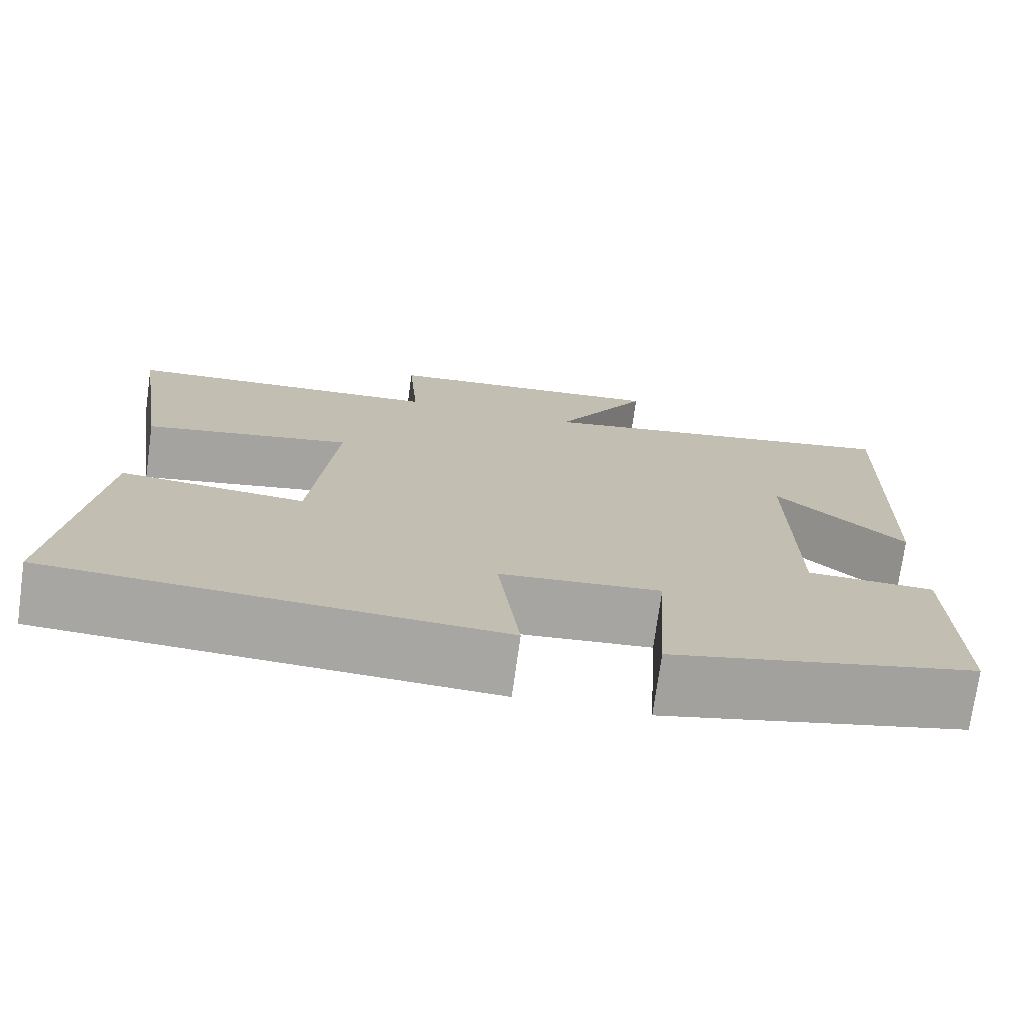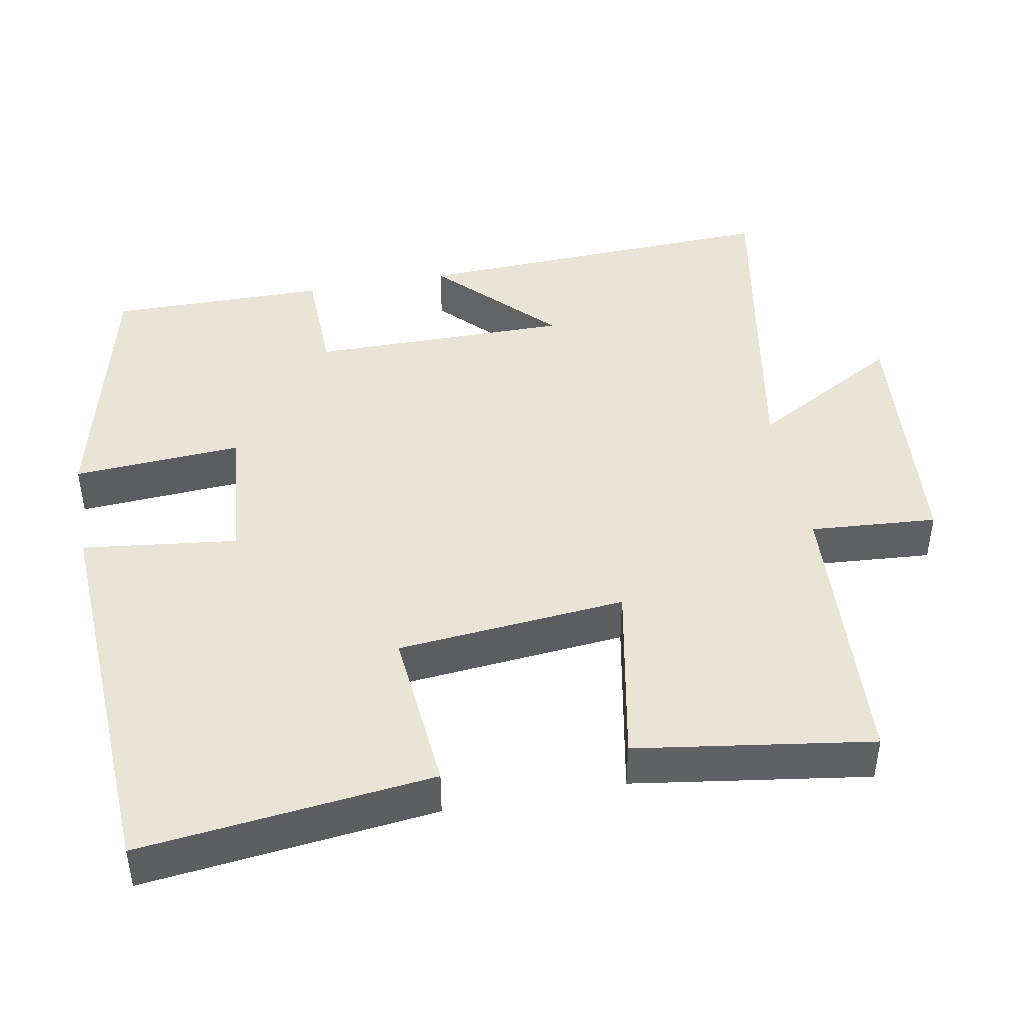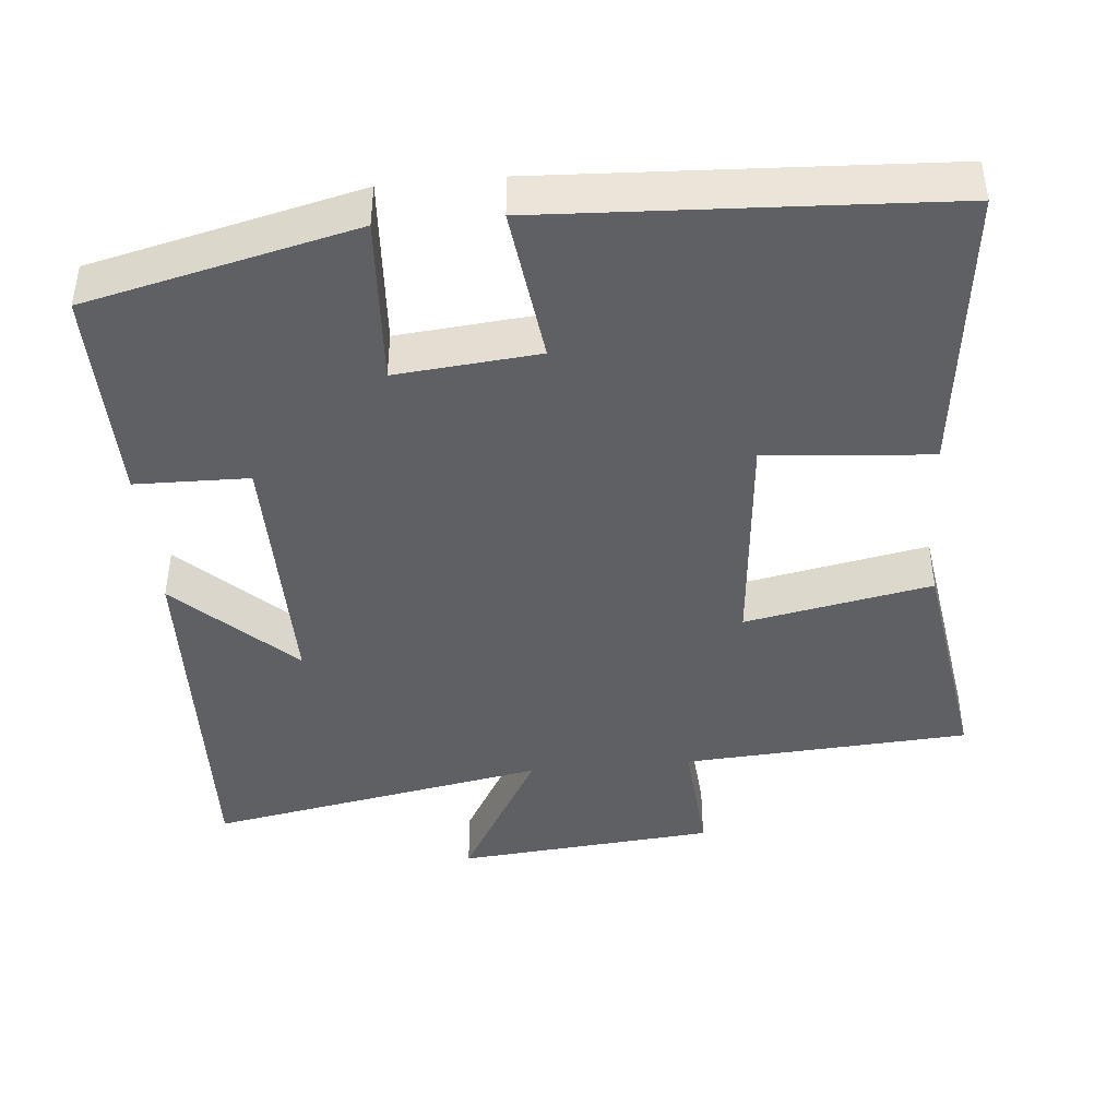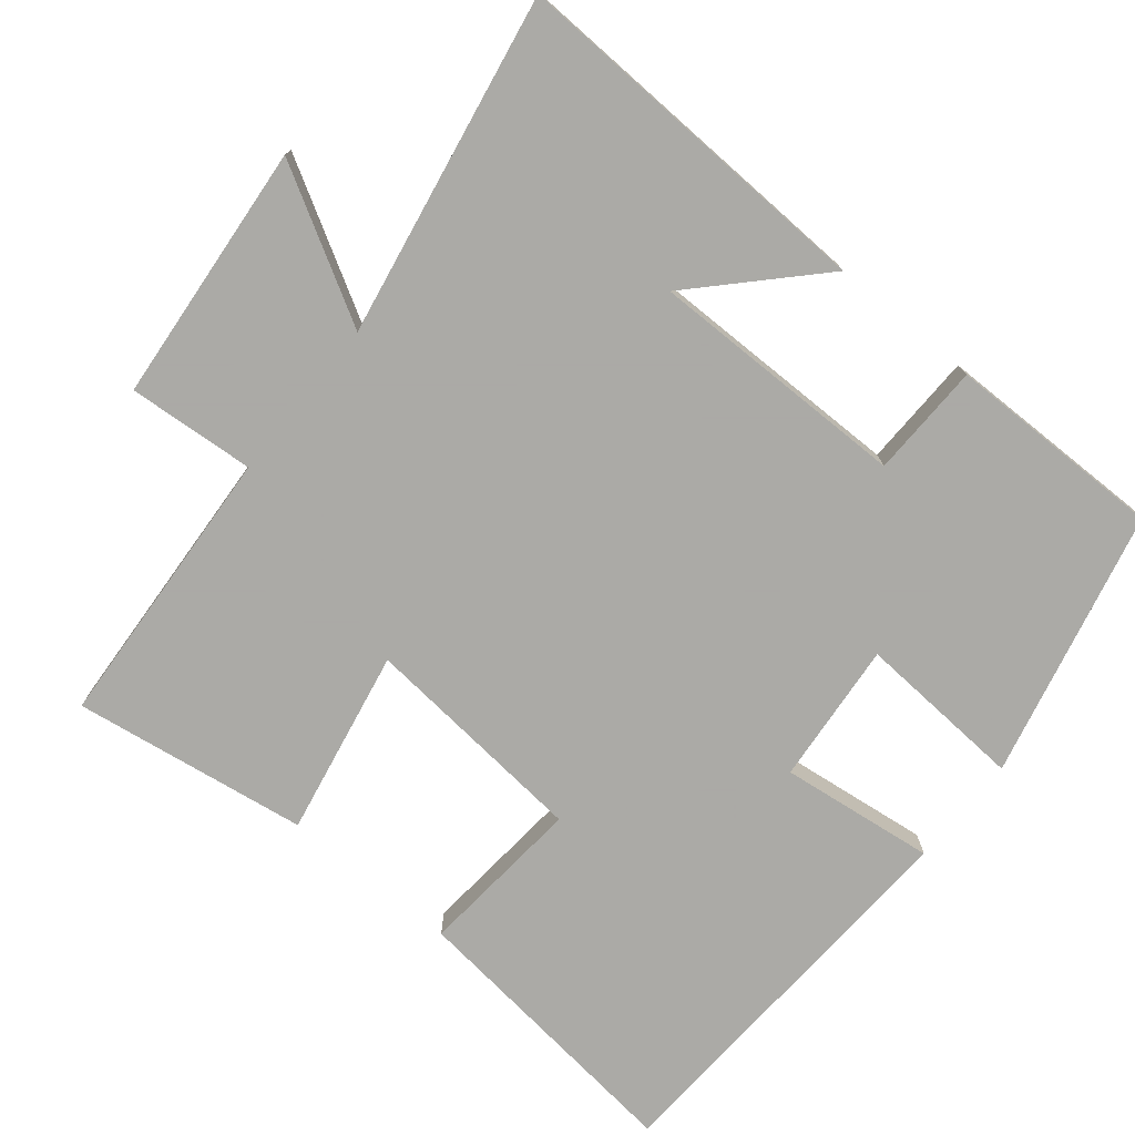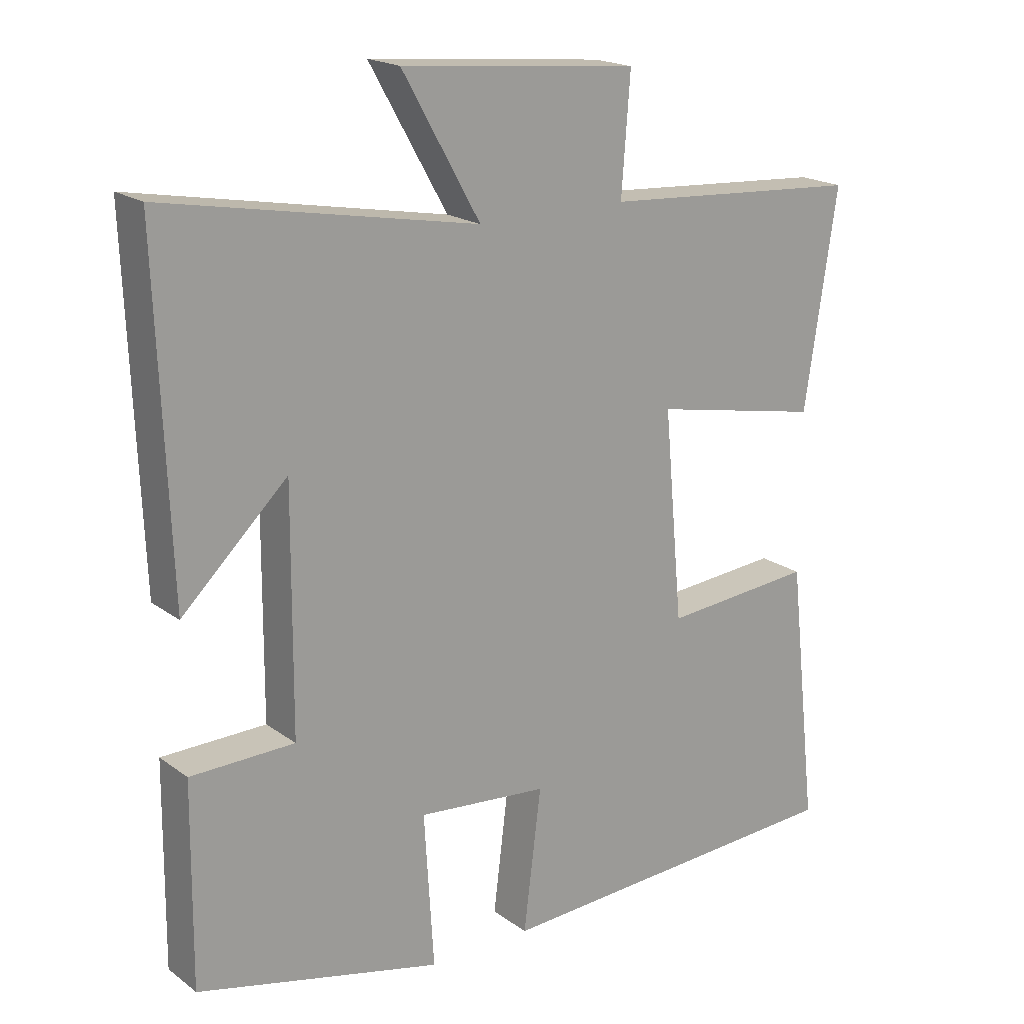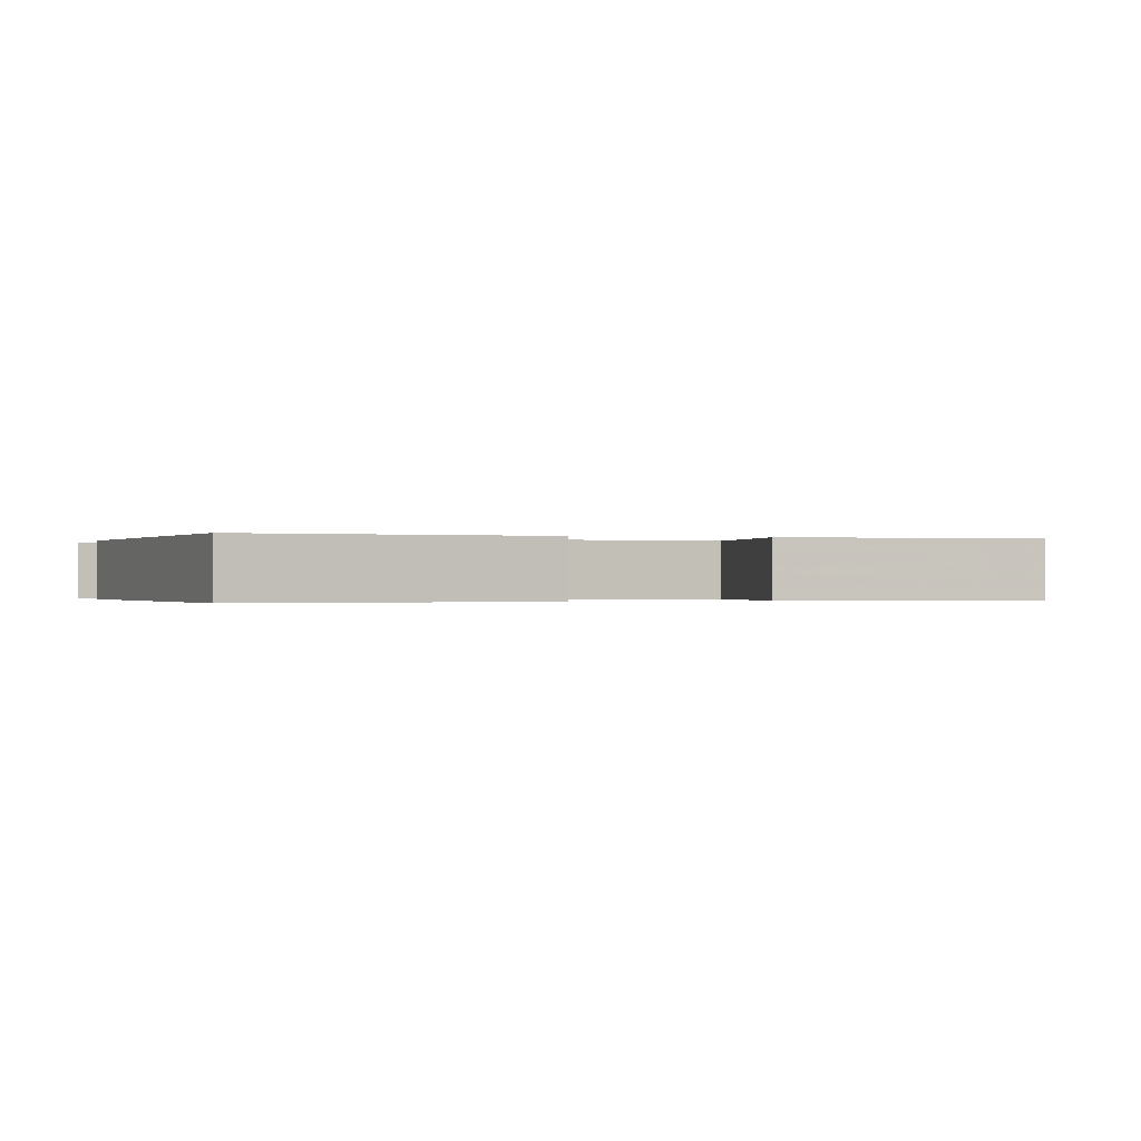
<metadata>
{"format":"obj","ext":"obj","renderer":"f3d","projection":"perspective","resolution":1024,"background":"white","views":[{"elev":-74.2,"azim":-7.9,"up":"+Z"},{"elev":43.9,"azim":-100.7,"up":"+Y"},{"elev":-42.9,"azim":-174.8,"up":"+Y"},{"elev":-75.7,"azim":50.6,"up":"+Y"},{"elev":19.2,"azim":143.2,"up":"+Z"},{"elev":-0.2,"azim":-110.3,"up":"+Y"}]}
</metadata>
<code>
v 0.503 0.07 -0.414
v 0.142 0.07 -0.5
v 0.156 0.07 -0.273
v -0.036 0.07 -0.291
v -0.01 0.07 -0.5
v -0.544 0.07 -0.473
v -0.5 0.07 -0.081
v -0.277 0.07 -0.1
v -0.249 0.07 0.208
v -0.5 0.07 0.159
v -0.548 0.07 0.475
v -0.162 0.07 0.5
v -0.175 0.07 0.671
v 0.175 0.07 0.703
v 0.06 0.07 0.5
v 0.519 0.07 0.585
v 0.5 0.07 0.084
v 0.345 0.07 0.233
v 0.347 0.07 -0.117
v 0.5 0.07 -0.12
v 0.503 0 -0.414
v 0.142 0 -0.5
v 0.156 0 -0.273
v -0.036 0 -0.291
v -0.01 0 -0.5
v -0.544 0 -0.473
v -0.5 0 -0.081
v -0.277 0 -0.1
v -0.249 0 0.208
v -0.5 0 0.159
v -0.548 0 0.475
v -0.162 0 0.5
v -0.175 0 0.671
v 0.175 0 0.703
v 0.06 0 0.5
v 0.519 0 0.585
v 0.5 0 0.084
v 0.345 0 0.233
v 0.347 0 -0.117
v 0.5 0 -0.12
f 19 20 1 2
f 18 19 2 3
f 16 17 18
f 15 16 18
f 15 18 3 4
f 12 13 14 15
f 12 15 4
f 9 10 11 12
f 8 9 12 4
f 6 7 8
f 4 5 6 8
f 22 21 40 39
f 23 22 39 38
f 38 37 36
f 38 36 35
f 24 23 38 35
f 35 34 33 32
f 24 35 32
f 32 31 30 29
f 24 32 29 28
f 28 27 26
f 28 26 25 24
f 1 21 22 2
f 2 22 23 3
f 3 23 24 4
f 4 24 25 5
f 5 25 26 6
f 6 26 27 7
f 7 27 28 8
f 8 28 29 9
f 9 29 30 10
f 10 30 31 11
f 11 31 32 12
f 12 32 33 13
f 13 33 34 14
f 14 34 35 15
f 15 35 36 16
f 16 36 37 17
f 17 37 38 18
f 18 38 39 19
f 19 39 40 20
f 20 40 21 1

</code>
